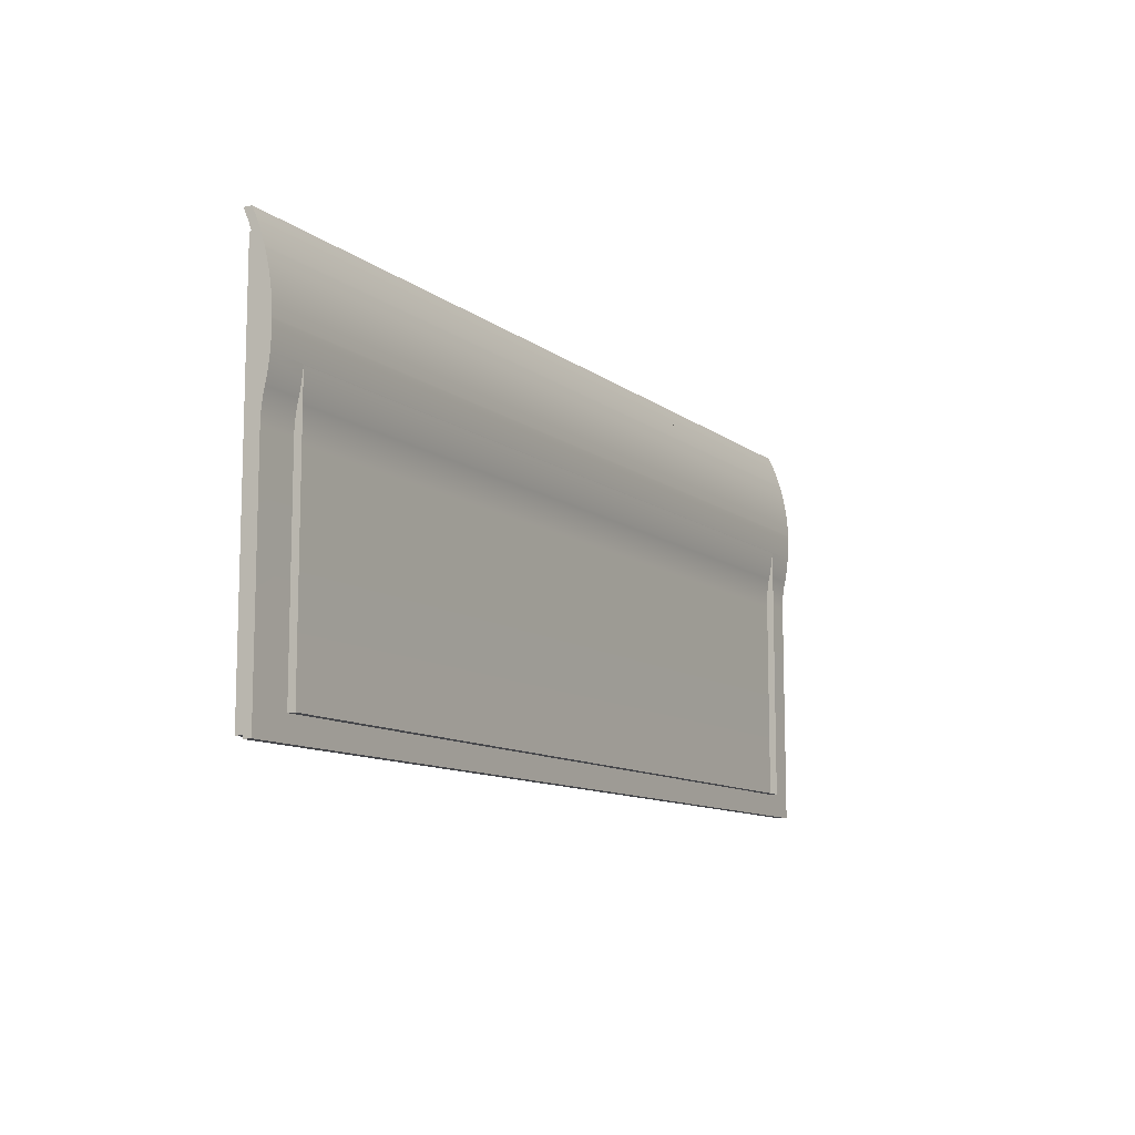
<metadata>
{"format":"obj","ext":"obj","renderer":"f3d","projection":"perspective","resolution":1024,"background":"white","views":[{"elev":-10.7,"azim":119.8,"up":"+Z"}]}
</metadata>
<code>
o Group1/mesh1/mesh1-geometry#mesh1-geometry
v -0.8842 -0.03421 -0.3657
v 0.9129 -0.03421 0.3854
v -0.8842 -0.03421 0.3854
v 0.9129 -0.03421 -0.3657
v -0.8842 -0.02154 0.3935
v -0.8842 -0.01513 0.377
v -0.8842 -0.005937 -0.3657
v 0.9129 -0.01513 0.377
v 0.8301 -0.02154 0.3935
v -0.8842 -0.007123 0.3525
v 0.9129 -0.005937 -0.3657
v -0.8842 -0.005937 0.07851
v 0.9129 -0.02154 0.3935
v 0.9129 -0.007123 0.3525
v -0.8014 -0.02154 0.3935
v -0.9024 -0.01513 0.377
v -0.9024 -0.007123 0.3525
v -0.8842 -0.005937 0.348
v 0.9129 -0.005937 0.07851
v 0.9129 -0.005937 -0.3738
v -0.8842 -0.005881 0.08395
v -0.9024 -0.005937 -0.3738
v 0.9311 -0.02154 0.3935
v 0.9129 -0.005937 0.348
v 0.9311 -0.01513 0.377
v 0.9311 -0.02262 0.3963
v -0.8014 -0.02262 0.3963
v -0.9024 -0.02154 0.3935
v -0.9024 -0.005937 0.348
v -0.8842 -0.001 0.3294
v 0.9311 -0.005937 0.07851
v 0.9129 -0.005881 0.08395
v -0.8842 -0.005712 0.08939
v -0.9024 -0.005937 0.07851
v 0.9129 -0.001 0.3294
v 0.9311 -0.007123 0.3525
v 0.8301 -0.02262 0.3963
v -0.9024 -0.02262 0.3963
v -0.9024 -0.005389 0.3935
v -0.9024 0.001023 0.377
v -0.9024 0.009031 0.3525
v -0.9024 -0.001 0.3294
v -0.8842 0.003776 0.3064
v -0.9024 0.01022 -0.3738
v 0.9311 -0.005937 -0.3738
v 0.9129 -0.005712 0.08939
v -0.8842 -0.00543 0.09482
v -0.9024 -0.005881 0.08395
v -0.9024 0.01022 0.07851
v 0.9311 0.001024 0.377
v 0.9311 -0.005388 0.3935
v 0.9129 0.003776 0.3064
v 0.9311 -0.005937 0.348
v 0.9311 0.009032 0.3525
v 0.9311 -0.03219 0.4177
v 0.8301 -0.03219 0.4177
v -0.8014 -0.03219 0.4177
v -0.9024 -0.006465 0.3963
v -0.9024 0.01022 0.348
v -0.9024 0.003776 0.3064
v 0.9311 -0.005881 0.08395
v -0.8014 0.01022 -0.3738
v 0.9311 0.01022 -0.3738
v 0.9129 -0.00543 0.09482
v 0.9311 -0.005712 0.08939
v -0.9024 -0.005712 0.08939
v -0.9024 0.01027 0.08395
v 0.9311 -0.006465 0.3963
v 0.9311 -0.001 0.3294
v 0.9311 0.01022 0.348
v -0.9024 -0.03219 0.4177
v -0.9024 -0.01603 0.4177
v -0.8014 -0.005389 0.3935
v -0.8014 0.001023 0.377
v -0.8014 0.009031 0.3525
v -0.9024 0.01516 0.3294
v -0.9024 0.007312 0.2832
v -0.8842 0.007311 0.2832
v 0.9311 0.01024 0.08029
v -0.8216 0.01022 -0.3294
v 0.8301 0.01022 -0.3738
v -0.8216 0.01022 0.07851
v 0.9311 0.01022 0.07851
v 0.9311 -0.00543 0.09482
v 0.9129 -0.005036 0.1002
v -0.9024 -0.00543 0.09482
v -0.9024 0.01044 0.08938
v -0.8216 0.01025 0.08395
v 0.8301 0.001023 0.377
v 0.8301 0.009032 0.3525
v 0.8301 -0.005388 0.3935
v 0.9129 0.007311 0.2832
v 0.9311 0.003776 0.3064
v 0.9311 0.01516 0.3294
v 0.8301 0.01022 0.348
v 0.9311 -0.01603 0.4177
v -0.8014 -0.01603 0.4177
v -0.8014 -0.006465 0.3963
v -0.8014 0.01022 0.348
v -0.9024 0.01993 0.3064
v -0.8842 -0.005036 0.1002
v 0.9311 0.01027 0.08395
v -0.8014 0.01022 -0.3294
v 0.8503 0.01022 -0.3294
v 0.9311 -0.005036 0.1002
v 0.9311 0.01044 0.08939
v -0.9024 0.01073 0.09482
v -0.8216 0.01044 0.08938
v 0.8301 -0.006465 0.3963
v 0.9311 0.01993 0.3064
v 0.8301 0.01516 0.3294
v 0.8301 -0.01603 0.4177
v -0.8014 0.01516 0.3294
v -0.9024 0.009595 0.2599
v -0.9024 0.02347 0.2832
v -0.8842 0.009595 0.2599
v 0.8503 0.01022 0.07851
v -0.8216 0.02488 -0.3294
v 0.8301 0.01022 -0.3294
v 0.9311 0.01073 0.09482
v 0.9129 -0.004529 0.1057
v 0.9129 0.009595 0.2599
v 0.9311 -0.004529 0.1057
v -0.9024 -0.005036 0.1002
v -0.9024 0.01112 0.1002
v -0.8216 0.01073 0.09482
v 0.9311 0.007311 0.2832
v 0.9311 0.02347 0.2832
v 0.8301 0.01993 0.3064
v -0.8014 0.01993 0.3064
v -0.8842 -0.004529 0.1057
v 0.8503 0.01023 0.08123
v 0.8503 0.01025 0.08395
v 0.8503 0.02488 -0.3294
v 0.9311 0.01112 0.1002
v 0.8503 0.01044 0.08939
v -0.8216 0.01112 0.1002
v 0.8301 0.02347 0.2832
v -0.9024 0.01046 0.24
v -0.9024 0.02575 0.2599
v -0.8014 0.02347 0.2832
v -0.8842 0.01046 0.24
v 0.8503 0.01025 0.08295
v 0.8503 0.01073 0.09482
v 0.9129 -0.00391 0.1111
v 0.9129 0.01046 0.24
v 0.9311 -0.00391 0.1111
v 0.9311 0.009595 0.2599
v 0.9311 0.01163 0.1057
v -0.9024 -0.004529 0.1057
v -0.9024 0.01163 0.1057
v -0.8216 0.01163 0.1057
v 0.9311 0.02575 0.2599
v 0.8301 0.02575 0.2599
v -0.8842 -0.00391 0.1111
v 0.8503 0.01112 0.1002
v -0.9024 0.01062 0.2364
v -0.9024 0.02662 0.24
v -0.8014 0.02575 0.2599
v -0.8842 0.01062 0.2364
v 0.9129 -0.003179 0.1165
v 0.9129 0.01062 0.2364
v 0.9311 -0.00318 0.1165
v 0.9311 0.01046 0.24
v 0.9311 0.01225 0.1111
v 0.9311 0.02662 0.24
v 0.8503 0.01163 0.1057
v -0.9024 -0.00391 0.1111
v -0.9024 0.01225 0.1111
v -0.8216 0.01225 0.1111
v 0.8301 0.02662 0.24
v -0.8842 -0.003179 0.1165
v -0.8216 0.01298 0.1165
v -0.8014 0.02662 0.24
v -0.9024 0.01039 0.213
v -0.9024 0.02678 0.2364
v -0.8842 0.01039 0.213
v 0.8503 0.01225 0.1111
v 0.9129 -0.002337 0.1218
v 0.9129 0.01039 0.213
v 0.9311 -0.002337 0.1218
v 0.9311 0.01062 0.2364
v 0.9311 0.01298 0.1165
v 0.9311 0.02678 0.2364
v 0.8301 0.02678 0.2364
v -0.9024 -0.003179 0.1165
v -0.9024 0.01298 0.1165
v -0.8216 0.01382 0.1218
v -0.8014 0.02678 0.2364
v -0.8842 -0.002337 0.1218
v 0.8503 0.01298 0.1165
v -0.8216 0.01477 0.1272
v -0.9024 0.00889 0.1895
v -0.9024 0.02654 0.213
v -0.8842 0.00889 0.1895
v 0.8503 0.01382 0.1218
v 0.9129 -0.001384 0.1272
v 0.9129 0.00889 0.1895
v 0.9311 -0.001384 0.1272
v 0.9311 0.01039 0.213
v 0.9311 0.01382 0.1218
v 0.9311 0.02654 0.213
v 0.8301 0.02654 0.213
v -0.9024 -0.002337 0.1218
v -0.9024 0.01382 0.1218
v -0.8216 0.01583 0.1325
v -0.8842 -0.001384 0.1272
v 0.8503 0.01477 0.1272
v -0.8014 0.02654 0.213
v -0.8216 0.01701 0.1378
v -0.9024 0.01477 0.1272
v -0.9024 0.006139 0.1662
v -0.9024 0.02505 0.1895
v -0.8842 0.006139 0.1662
v 0.8503 0.01584 0.1325
v 0.9311 0.01477 0.1272
v 0.9129 -0.000319 0.1325
v 0.9129 0.006139 0.1662
v 0.9311 -0.000319 0.1325
v 0.9311 0.00889 0.1895
v 0.9311 0.02505 0.1895
v 0.8301 0.02505 0.1895
v -0.8014 0.02505 0.1895
v -0.9024 -0.001384 0.1272
v -0.8216 0.01829 0.1431
v -0.9024 0.01583 0.1325
v -0.8842 -0.000319 0.1325
v 0.8503 0.01701 0.1378
v 0.9311 0.01584 0.1325
v -0.8216 0.02229 0.1662
v -0.9024 0.01701 0.1378
v -0.9024 0.00214 0.1431
v -0.9024 0.02229 0.1662
v -0.8842 0.000855 0.1378
v 0.8503 0.01829 0.1431
v 0.9311 0.01701 0.1378
v 0.9129 0.000855 0.1378
v 0.9311 0.000855 0.1378
v -0.8842 0.00214 0.1431
v 0.9311 0.006139 0.1662
v 0.9311 0.02229 0.1662
v 0.8301 0.02481 0.1875
v -0.8014 0.02481 0.1875
v -0.8216 0.02481 0.1875
v -0.9024 -0.000319 0.1325
v -0.9024 0.01829 0.1431
v 0.8503 0.02229 0.1662
v 0.9311 0.01829 0.1431
v 0.9129 0.00214 0.1431
v 0.8503 0.02481 0.1875
v -0.9024 0.000855 0.1378
v 0.9311 0.00214 0.1431
f 1 2 3
f 2 1 4
f 2 5 3
f 3 6 1
f 7 4 1
f 8 2 4
f 5 2 9
f 6 3 5
f 1 6 10
f 4 7 11
f 1 12 7
f 2 8 13
f 8 4 14
f 9 2 13
f 5 9 15
f 6 15 5
f 5 16 6
f 10 8 6
f 6 17 10
f 1 10 18
f 19 7 11
f 7 20 11
f 19 4 11
f 1 21 12
f 7 19 12
f 12 22 7
f 9 8 13
f 8 23 13
f 14 4 24
f 8 10 14
f 14 25 8
f 26 9 13
f 15 8 9
f 9 27 15
f 27 5 15
f 15 6 8
f 16 5 28
f 17 6 16
f 29 10 17
f 18 14 10
f 10 29 18
f 1 18 30
f 11 31 19
f 7 22 20
f 31 11 20
f 32 4 19
f 1 33 21
f 12 32 21
f 21 34 12
f 32 12 19
f 22 12 34
f 23 8 25
f 26 13 23
f 24 4 35
f 14 18 24
f 24 36 14
f 25 14 36
f 9 26 37
f 27 9 37
f 38 5 27
f 5 38 28
f 28 39 16
f 16 40 17
f 17 41 29
f 42 18 29
f 30 24 18
f 18 42 30
f 1 30 43
f 31 32 19
f 44 20 22
f 31 20 45
f 46 4 32
f 1 47 33
f 21 46 33
f 33 48 21
f 46 21 32
f 34 21 48
f 34 49 22
f 50 23 25
f 51 26 23
f 35 4 52
f 24 30 35
f 35 53 24
f 36 24 53
f 54 25 36
f 55 37 26
f 56 27 37
f 57 38 27
f 38 58 28
f 28 58 39
f 16 39 40
f 17 40 41
f 29 41 59
f 29 59 42
f 60 30 42
f 43 35 30
f 30 60 43
f 1 43 47
f 32 31 61
f 20 44 62
f 22 49 44
f 20 63 45
f 63 31 45
f 64 4 46
f 32 65 46
f 33 64 47
f 47 66 33
f 64 33 46
f 48 33 66
f 48 67 34
f 34 67 49
f 51 23 50
f 50 25 54
f 68 26 51
f 52 4 64
f 35 43 52
f 52 69 35
f 53 35 69
f 70 36 53
f 54 36 70
f 37 55 56
f 68 55 26
f 27 56 57
f 38 57 71
f 38 72 58
f 58 73 39
f 73 40 39
f 74 41 40
f 75 59 41
f 42 59 76
f 42 76 60
f 77 43 60
f 47 43 78
f 79 61 31
f 65 32 61
f 44 80 62
f 81 20 62
f 82 44 49
f 63 20 81
f 83 31 63
f 46 84 64
f 84 46 65
f 85 47 64
f 66 47 86
f 66 87 48
f 48 87 67
f 88 49 67
f 89 51 50
f 90 50 54
f 91 68 51
f 52 64 92
f 78 52 43
f 69 52 93
f 94 53 69
f 70 53 94
f 95 54 70
f 96 56 55
f 55 68 96
f 56 97 57
f 97 71 57
f 72 38 71
f 97 58 72
f 73 58 98
f 40 73 74
f 41 74 75
f 59 75 99
f 99 76 59
f 60 76 100
f 43 77 78
f 60 100 77
f 47 78 101
f 102 61 79
f 79 31 83
f 102 65 61
f 44 82 80
f 62 80 103
f 49 88 82
f 81 104 63
f 63 104 83
f 105 64 84
f 106 84 65
f 47 85 101
f 92 64 85
f 64 105 85
f 101 86 47
f 86 107 66
f 66 107 87
f 108 67 87
f 67 108 88
f 51 89 91
f 50 90 89
f 54 95 90
f 68 91 109
f 52 78 92
f 92 93 52
f 110 69 93
f 94 69 110
f 111 70 94
f 70 111 95
f 56 96 112
f 109 96 68
f 97 56 112
f 71 97 72
f 58 97 98
f 76 99 113
f 113 100 76
f 114 78 77
f 77 100 115
f 101 78 116
f 117 102 79
f 117 79 83
f 106 65 102
f 82 118 80
f 118 103 80
f 88 118 82
f 104 81 119
f 83 104 117
f 120 105 84
f 120 84 106
f 121 101 85
f 92 85 122
f 123 85 105
f 86 101 124
f 86 125 107
f 126 87 107
f 87 126 108
f 108 118 88
f 116 92 78
f 93 92 127
f 110 93 128
f 129 94 110
f 94 129 111
f 96 109 112
f 100 113 130
f 78 114 116
f 77 115 114
f 130 115 100
f 101 116 131
f 132 102 117
f 133 106 102
f 103 118 119
f 119 134 104
f 134 117 104
f 135 105 120
f 136 120 106
f 101 121 131
f 122 85 121
f 85 123 121
f 92 116 122
f 122 127 92
f 135 123 105
f 131 124 101
f 124 125 86
f 137 107 125
f 107 137 126
f 126 118 108
f 128 93 127
f 138 110 128
f 110 138 129
f 139 116 114
f 114 115 140
f 115 130 141
f 131 116 142
f 143 102 132
f 134 132 117
f 106 133 136
f 102 143 133
f 134 119 118
f 144 135 120
f 120 136 144
f 145 131 121
f 122 121 146
f 147 121 123
f 142 122 116
f 127 122 148
f 149 123 135
f 124 131 150
f 124 151 125
f 125 152 137
f 137 118 126
f 128 127 153
f 128 154 138
f 116 139 142
f 114 140 139
f 141 140 115
f 131 142 155
f 134 143 132
f 134 136 133
f 134 133 143
f 135 144 156
f 134 144 136
f 131 145 155
f 146 121 145
f 121 147 145
f 122 142 146
f 146 148 122
f 149 147 123
f 153 127 148
f 156 149 135
f 155 150 131
f 150 151 124
f 152 125 151
f 152 118 137
f 154 128 153
f 157 142 139
f 139 140 158
f 140 141 159
f 155 142 160
f 134 156 144
f 161 155 145
f 146 145 162
f 163 145 147
f 160 146 142
f 148 146 164
f 165 147 149
f 153 148 166
f 149 156 167
f 150 155 168
f 150 169 151
f 151 170 152
f 170 118 152
f 153 171 154
f 142 157 160
f 139 158 157
f 159 158 140
f 155 160 172
f 134 167 156
f 155 161 172
f 162 145 161
f 145 163 161
f 146 160 162
f 162 164 146
f 165 163 147
f 166 148 164
f 167 165 149
f 171 153 166
f 172 168 155
f 168 169 150
f 170 151 169
f 173 118 170
f 175 160 157
f 157 158 176
f 158 159 174
f 172 160 177
f 134 178 167
f 179 172 161
f 162 161 180
f 181 161 163
f 177 162 160
f 164 162 182
f 183 163 165
f 166 164 184
f 165 167 178
f 166 185 171
f 168 172 186
f 168 187 169
f 169 173 170
f 188 118 173
f 160 175 177
f 157 176 175
f 174 176 158
f 172 177 190
f 134 191 178
f 172 179 190
f 180 161 179
f 161 181 179
f 162 177 180
f 180 182 162
f 183 181 163
f 184 164 182
f 178 183 165
f 185 166 184
f 190 186 172
f 186 187 168
f 173 169 187
f 192 118 188
f 187 188 173
f 176 174 189
f 193 177 175
f 175 176 194
f 190 177 195
f 134 196 191
f 183 178 191
f 197 190 179
f 180 179 198
f 199 179 181
f 195 180 177
f 182 180 200
f 201 181 183
f 184 182 202
f 184 203 185
f 186 190 204
f 186 205 187
f 206 118 192
f 205 192 188
f 188 187 205
f 189 194 176
f 177 193 195
f 175 194 193
f 190 195 207
f 134 208 196
f 201 191 196
f 191 201 183
f 190 197 207
f 198 179 197
f 179 199 197
f 180 195 198
f 198 200 180
f 201 199 181
f 202 182 200
f 203 184 202
f 207 204 190
f 204 205 186
f 210 118 206
f 211 206 192
f 192 205 211
f 194 189 209
f 212 195 193
f 193 194 213
f 207 195 214
f 134 215 208
f 216 196 208
f 196 216 201
f 217 207 197
f 198 197 218
f 219 197 199
f 214 198 195
f 200 198 220
f 216 199 201
f 202 200 221
f 202 222 203
f 204 207 224
f 204 211 205
f 225 118 210
f 226 210 206
f 206 211 226
f 209 213 194
f 195 212 214
f 193 213 212
f 207 214 227
f 134 228 215
f 229 208 215
f 208 229 216
f 207 217 227
f 218 197 217
f 197 219 217
f 198 214 218
f 218 220 198
f 216 219 199
f 221 200 220
f 222 202 221
f 213 209 223
f 227 224 207
f 224 211 204
f 230 118 225
f 231 225 210
f 210 226 231
f 224 226 211
f 232 214 212
f 212 213 233
f 227 214 234
f 134 235 228
f 236 215 228
f 215 236 229
f 229 219 216
f 237 227 217
f 218 217 237
f 238 217 219
f 239 218 214
f 220 218 240
f 221 220 241
f 221 242 222
f 244 213 223
f 224 227 245
f 118 230 244
f 246 230 225
f 225 231 246
f 245 231 226
f 245 226 224
f 214 232 239
f 212 233 232
f 213 244 233
f 234 214 239
f 227 237 234
f 234 245 227
f 134 247 235
f 248 228 235
f 228 248 236
f 236 238 229
f 229 238 219
f 217 238 237
f 218 237 249
f 218 239 249
f 249 240 218
f 241 220 240
f 247 221 241
f 242 221 250
f 244 223 243
f 230 233 244
f 230 246 233
f 251 246 231
f 251 231 245
f 251 239 232
f 232 233 246
f 234 249 239
f 239 251 234
f 249 234 237
f 245 234 251
f 247 134 250
f 241 235 247
f 235 241 248
f 248 252 236
f 236 252 238
f 252 237 238
f 237 252 249
f 240 249 252
f 241 240 248
f 250 221 247
f 232 246 251
f 248 240 252
f 3 2 1
f 4 1 2
f 3 5 2
f 1 6 3
f 1 4 7
f 4 2 8
f 9 2 5
f 5 3 6
f 10 6 1
f 11 7 4
f 7 12 1
f 13 8 2
f 14 4 8
f 13 2 9
f 15 9 5
f 5 15 6
f 6 16 5
f 6 8 10
f 10 17 6
f 18 10 1
f 11 7 19
f 11 20 7
f 11 4 19
f 12 21 1
f 12 19 7
f 7 22 12
f 13 8 9
f 13 23 8
f 24 4 14
f 14 10 8
f 8 25 14
f 13 9 26
f 9 8 15
f 15 27 9
f 15 5 27
f 8 6 15
f 28 5 16
f 16 6 17
f 17 10 29
f 10 14 18
f 18 29 10
f 30 18 1
f 19 31 11
f 20 22 7
f 20 11 31
f 19 4 32
f 21 33 1
f 21 32 12
f 12 34 21
f 19 12 32
f 34 12 22
f 25 8 23
f 23 13 26
f 35 4 24
f 24 18 14
f 14 36 24
f 36 14 25
f 37 26 9
f 37 9 27
f 27 5 38
f 28 38 5
f 16 39 28
f 17 40 16
f 29 41 17
f 29 18 42
f 18 24 30
f 30 42 18
f 43 30 1
f 19 32 31
f 22 20 44
f 45 20 31
f 32 4 46
f 33 47 1
f 33 46 21
f 21 48 33
f 32 21 46
f 48 21 34
f 22 49 34
f 25 23 50
f 23 26 51
f 52 4 35
f 35 30 24
f 24 53 35
f 53 24 36
f 36 25 54
f 26 37 55
f 37 27 56
f 27 38 57
f 28 58 38
f 39 58 28
f 40 39 16
f 41 40 17
f 59 41 29
f 42 59 29
f 42 30 60
f 30 35 43
f 43 60 30
f 47 43 1
f 61 31 32
f 62 44 20
f 44 49 22
f 45 63 20
f 45 31 63
f 46 4 64
f 46 65 32
f 47 64 33
f 33 66 47
f 46 33 64
f 66 33 48
f 34 67 48
f 49 67 34
f 50 23 51
f 54 25 50
f 51 26 68
f 64 4 52
f 52 43 35
f 35 69 52
f 69 35 53
f 53 36 70
f 70 36 54
f 56 55 37
f 26 55 68
f 57 56 27
f 71 57 38
f 58 72 38
f 39 73 58
f 39 40 73
f 40 41 74
f 41 59 75
f 76 59 42
f 60 76 42
f 60 43 77
f 78 43 47
f 31 61 79
f 61 32 65
f 62 80 44
f 62 20 81
f 49 44 82
f 81 20 63
f 63 31 83
f 64 84 46
f 65 46 84
f 64 47 85
f 86 47 66
f 48 87 66
f 67 87 48
f 67 49 88
f 50 51 89
f 54 50 90
f 51 68 91
f 92 64 52
f 43 52 78
f 93 52 69
f 69 53 94
f 94 53 70
f 70 54 95
f 55 56 96
f 96 68 55
f 57 97 56
f 57 71 97
f 71 38 72
f 72 58 97
f 98 58 73
f 74 73 40
f 75 74 41
f 99 75 59
f 59 76 99
f 100 76 60
f 78 77 43
f 77 100 60
f 101 78 47
f 79 61 102
f 83 31 79
f 61 65 102
f 80 82 44
f 103 80 62
f 62 81 103
f 82 88 49
f 63 104 81
f 83 104 63
f 84 64 105
f 65 84 106
f 101 85 47
f 85 64 92
f 85 105 64
f 47 86 101
f 66 107 86
f 87 107 66
f 87 67 108
f 88 108 67
f 91 89 51
f 89 90 50
f 90 95 54
f 109 91 68
f 92 78 52
f 52 93 92
f 93 69 110
f 110 69 94
f 94 70 111
f 95 111 70
f 112 96 56
f 68 96 109
f 112 56 97
f 72 97 71
f 98 97 58
f 98 73 109
f 73 74 91
f 75 90 74
f 75 99 90
f 113 99 76
f 76 100 113
f 77 78 114
f 115 100 77
f 116 78 101
f 79 102 117
f 83 79 117
f 102 65 106
f 80 118 82
f 80 103 118
f 119 103 81
f 82 118 88
f 119 81 104
f 117 104 83
f 84 105 120
f 106 84 120
f 85 101 121
f 122 85 92
f 105 85 123
f 124 101 86
f 107 125 86
f 107 87 126
f 108 126 87
f 88 118 108
f 89 91 74
f 89 74 90
f 95 90 99
f 91 109 73
f 78 92 116
f 127 92 93
f 128 93 110
f 110 94 129
f 111 129 94
f 95 99 111
f 112 109 96
f 97 98 112
f 109 112 98
f 113 111 99
f 130 113 100
f 116 114 78
f 114 115 77
f 100 115 130
f 131 116 101
f 117 102 132
f 102 106 133
f 119 118 103
f 104 134 119
f 104 117 134
f 120 105 135
f 106 120 136
f 131 121 101
f 121 85 122
f 121 123 85
f 122 116 92
f 92 127 122
f 105 123 135
f 101 124 131
f 86 125 124
f 125 107 137
f 126 137 107
f 108 118 126
f 127 93 128
f 128 110 138
f 129 138 110
f 111 113 129
f 130 129 113
f 114 116 139
f 140 115 114
f 141 130 115
f 142 116 131
f 132 102 143
f 117 132 134
f 136 133 106
f 133 143 102
f 118 119 134
f 120 135 144
f 144 136 120
f 121 131 145
f 146 121 122
f 123 121 147
f 116 122 142
f 148 122 127
f 135 123 149
f 150 131 124
f 125 151 124
f 137 152 125
f 126 118 137
f 153 127 128
f 138 154 128
f 138 129 141
f 130 141 129
f 142 139 116
f 139 140 114
f 115 140 141
f 155 142 131
f 132 143 134
f 133 136 134
f 143 133 134
f 156 144 135
f 136 144 134
f 155 145 131
f 145 121 146
f 145 147 121
f 146 142 122
f 122 148 146
f 123 147 149
f 148 127 153
f 135 149 156
f 131 150 155
f 124 151 150
f 151 125 152
f 137 118 152
f 153 128 154
f 138 141 154
f 139 142 157
f 158 140 139
f 159 141 140
f 160 142 155
f 144 156 134
f 145 155 161
f 162 145 146
f 147 145 163
f 142 146 160
f 164 146 148
f 149 147 165
f 166 148 153
f 167 156 149
f 168 155 150
f 151 169 150
f 152 170 151
f 152 118 170
f 154 171 153
f 159 154 141
f 160 157 142
f 157 158 139
f 140 158 159
f 172 160 155
f 156 167 134
f 172 161 155
f 161 145 162
f 161 163 145
f 162 160 146
f 146 164 162
f 147 163 165
f 164 148 166
f 149 165 167
f 166 153 171
f 155 168 172
f 150 169 168
f 169 151 170
f 170 118 173
f 171 154 174
f 159 174 154
f 157 160 175
f 176 158 157
f 174 159 158
f 177 160 172
f 167 178 134
f 161 172 179
f 180 161 162
f 163 161 181
f 160 162 177
f 182 162 164
f 165 163 183
f 184 164 166
f 178 167 165
f 171 185 166
f 186 172 168
f 169 187 168
f 170 173 169
f 173 118 188
f 174 189 171
f 177 175 160
f 175 176 157
f 158 176 174
f 190 177 172
f 178 191 134
f 190 179 172
f 179 161 180
f 179 181 161
f 180 177 162
f 162 182 180
f 163 181 183
f 182 164 184
f 165 183 178
f 184 166 185
f 185 171 189
f 172 186 190
f 168 187 186
f 187 169 173
f 188 118 192
f 173 188 187
f 189 174 176
f 175 177 193
f 194 176 175
f 195 177 190
f 191 196 134
f 191 178 183
f 179 190 197
f 198 179 180
f 181 179 199
f 177 180 195
f 200 180 182
f 183 181 201
f 202 182 184
f 185 203 184
f 185 189 203
f 204 190 186
f 187 205 186
f 192 118 206
f 188 192 205
f 205 187 188
f 176 194 189
f 195 193 177
f 193 194 175
f 207 195 190
f 196 208 134
f 196 191 201
f 183 201 191
f 207 197 190
f 197 179 198
f 197 199 179
f 198 195 180
f 180 200 198
f 181 199 201
f 200 182 202
f 202 184 203
f 209 203 189
f 190 204 207
f 186 205 204
f 206 118 210
f 192 206 211
f 211 205 192
f 209 189 194
f 193 195 212
f 213 194 193
f 214 195 207
f 208 215 134
f 208 196 216
f 201 216 196
f 197 207 217
f 218 197 198
f 199 197 219
f 195 198 214
f 220 198 200
f 201 199 216
f 221 200 202
f 203 222 202
f 209 223 203
f 224 207 204
f 205 211 204
f 210 118 225
f 206 210 226
f 226 211 206
f 194 213 209
f 214 212 195
f 212 213 193
f 227 214 207
f 215 228 134
f 215 208 229
f 216 229 208
f 227 217 207
f 217 197 218
f 217 219 197
f 218 214 198
f 198 220 218
f 199 219 216
f 220 200 221
f 221 202 222
f 222 203 223
f 223 209 213
f 207 224 227
f 204 211 224
f 225 118 230
f 210 225 231
f 231 226 210
f 211 226 224
f 212 214 232
f 233 213 212
f 234 214 227
f 228 235 134
f 228 215 236
f 229 236 215
f 216 219 229
f 217 227 237
f 237 217 218
f 219 217 238
f 214 218 239
f 240 218 220
f 241 220 221
f 222 242 221
f 223 243 222
f 223 213 244
f 245 227 224
f 244 230 118
f 225 230 246
f 246 231 225
f 226 231 245
f 224 226 245
f 239 232 214
f 232 233 212
f 233 244 213
f 239 214 234
f 234 237 227
f 227 245 234
f 235 247 134
f 235 228 248
f 236 248 228
f 229 238 236
f 219 238 229
f 237 238 217
f 249 237 218
f 249 239 218
f 218 240 249
f 240 220 241
f 241 221 247
f 250 221 242
f 242 222 243
f 243 223 244
f 244 233 230
f 233 246 230
f 231 246 251
f 245 231 251
f 232 239 251
f 246 233 232
f 239 249 234
f 234 251 239
f 237 234 249
f 251 234 245
f 250 134 247
f 247 235 241
f 248 241 235
f 236 252 248
f 238 252 236
f 238 237 252
f 249 252 237
f 252 249 240
f 248 240 241
f 247 221 250
f 251 246 232
f 252 240 248
f 103 81 62
f 109 73 98
f 91 74 73
f 74 90 75
f 90 99 75
f 81 103 119
f 74 91 89
f 90 74 89
f 99 90 95
f 73 109 91
f 111 99 95
f 112 98 97
f 98 112 109
f 99 111 113
f 129 113 111
f 113 129 130
f 141 129 138
f 129 141 130
f 154 141 138
f 141 154 159
f 174 154 171
f 154 174 159
f 171 189 174
f 189 171 185
f 203 189 185
f 189 203 209
f 203 223 209
f 223 203 222
f 222 243 223
f 243 222 242

</code>
